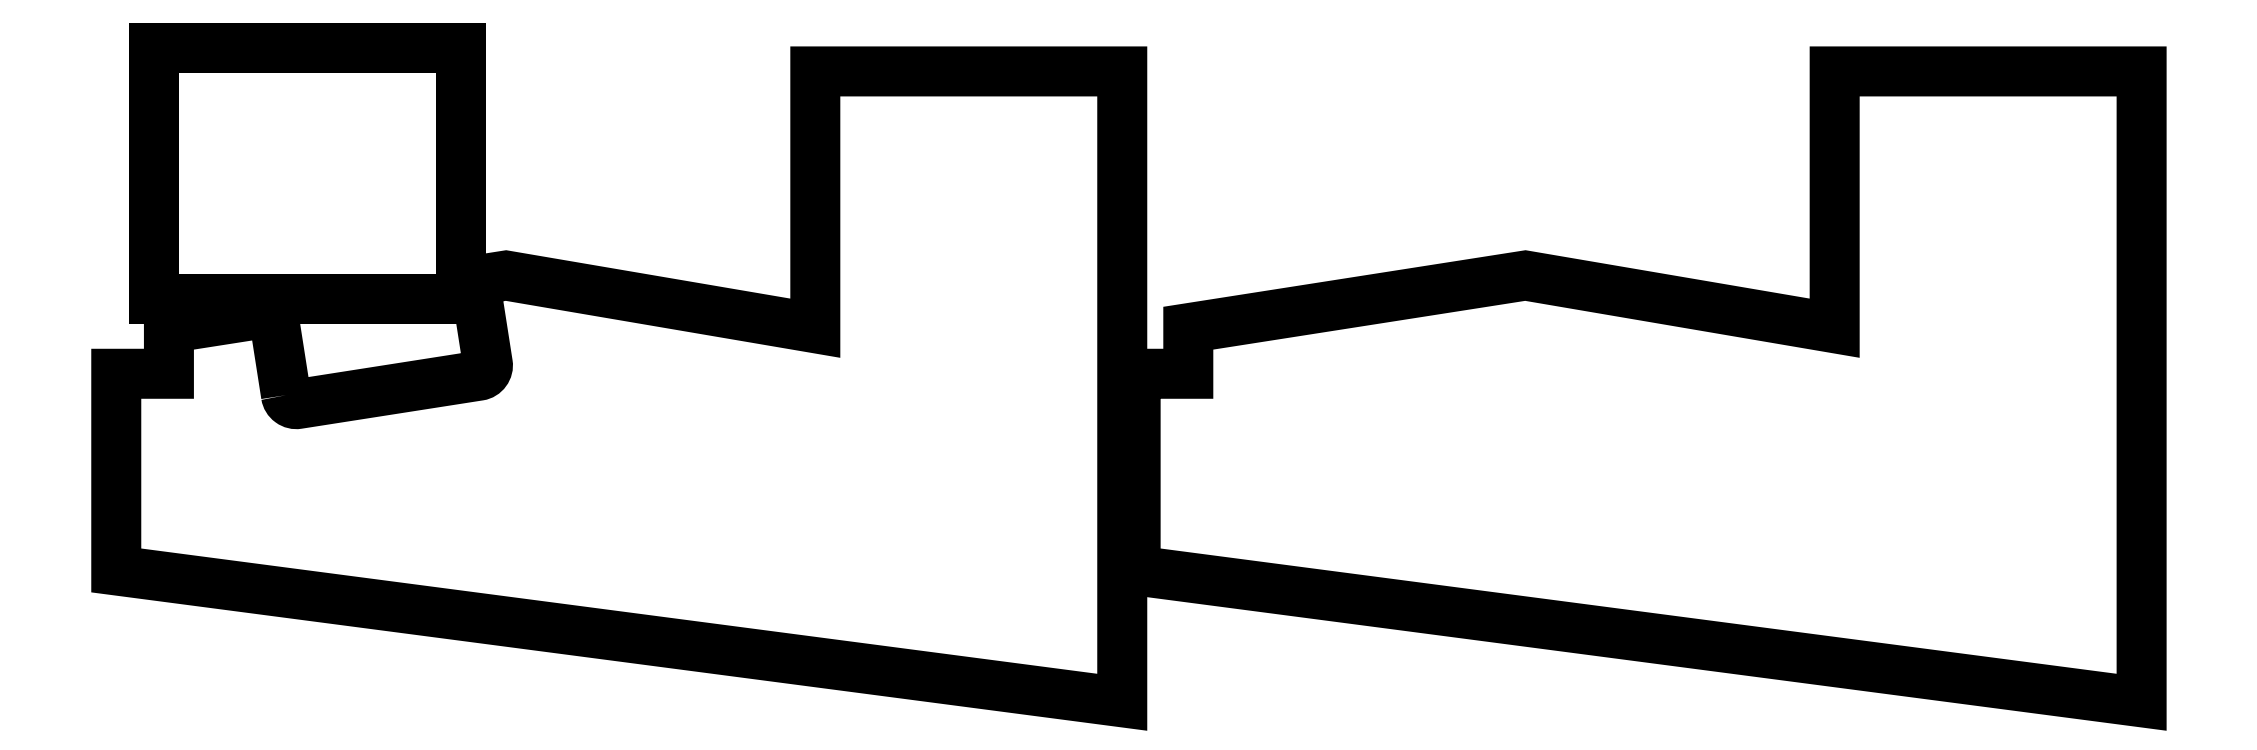
<metadata>
{"format":"dxf","ext":"dxf","renderer":"ezdxf+matplotlib","layout":"modelspace","background":"white","min_lineweight":24,"dpi":150}
</metadata>
<code>
0
SECTION
2
ENTITIES
0
LWPOLYLINE
8
0
90
9
70
1
43
0
10
-492.5
20
-149.9
10
-492.5
20
-243.2
10
-14.97
20
-305.8
10
-14.97
20
-6.35
10
-160.7
20
-6.35
10
-160.7
20
-128.2
10
-307.5
20
-103.2
10
-467.5
20
-128.2
10
-467.5
20
-149.9
0
LWPOLYLINE
8
0
90
15
70
1
43
0
10
-895.7
20
-160
10
-901.9
20
-120.5
10
-951.3
20
-128.2
10
-951.3
20
-149.9
10
-976.3
20
-149.9
10
-976.3
20
-243.2
10
-498.8
20
-305.8
10
-498.8
20
-6.35
10
-644.5
20
-6.35
10
-644.5
20
-128.2
10
-791.3
20
-103.2
10
-806.1
20
-105.5
10
-800
20
-145.1
42
-0.4142
10
-804.1
20
-150.8
10
-890
20
-164.2
42
-0.4142
0
LWPOLYLINE
8
0
90
4
70
1
43
0
10
-812.5
20
-114.2
10
-812.5
20
4.899
10
-958.2
20
4.899
10
-958.2
20
-114.2
0
ENDSEC
0
EOF

</code>
